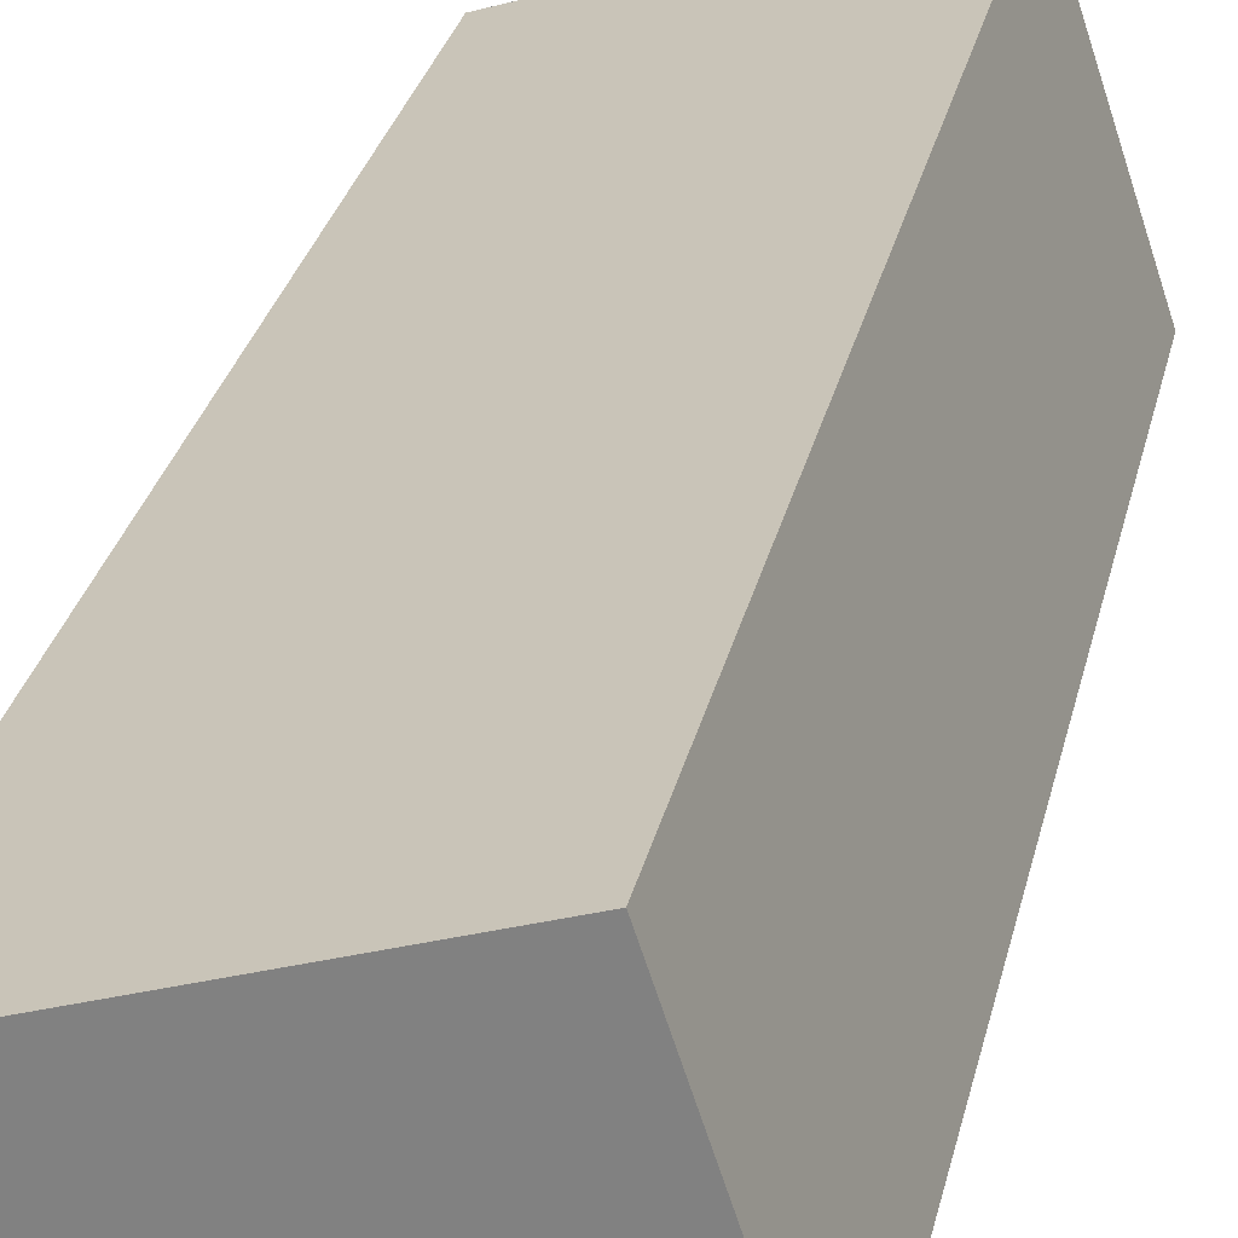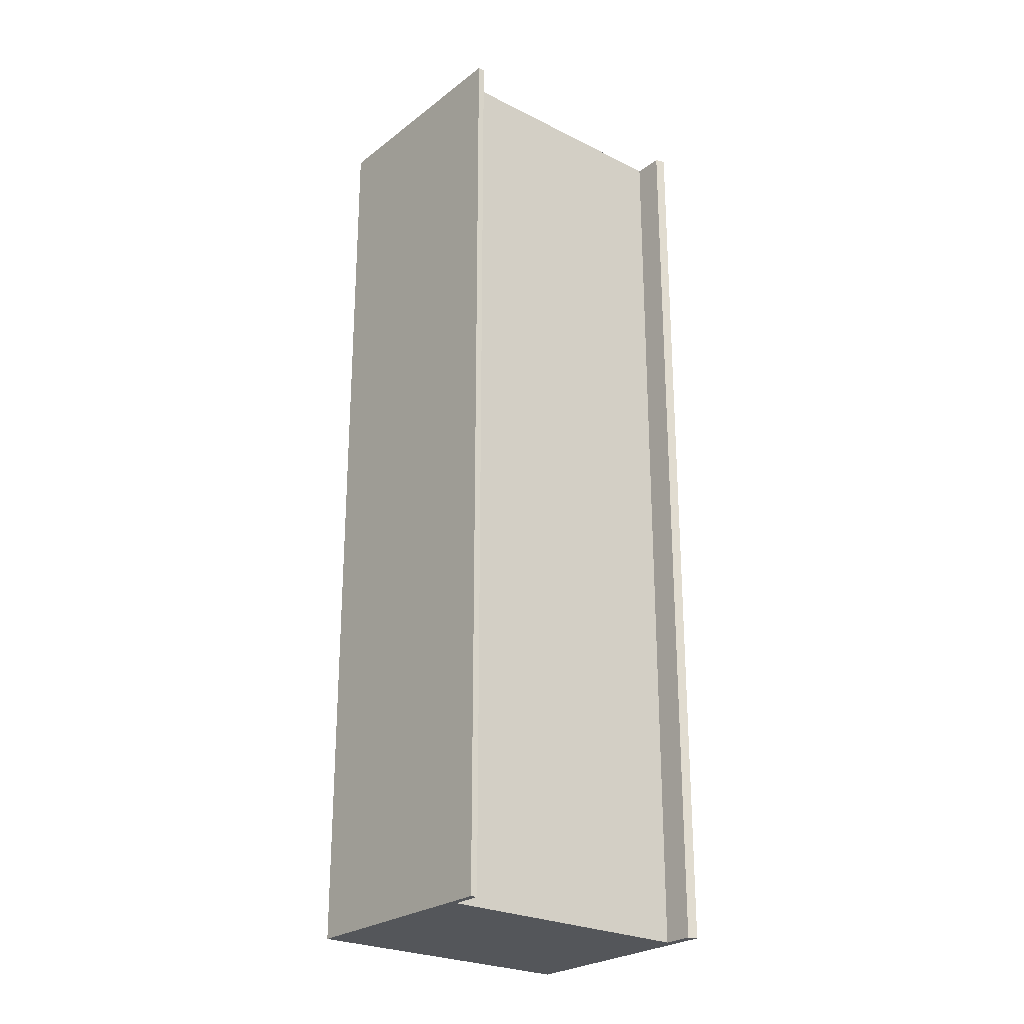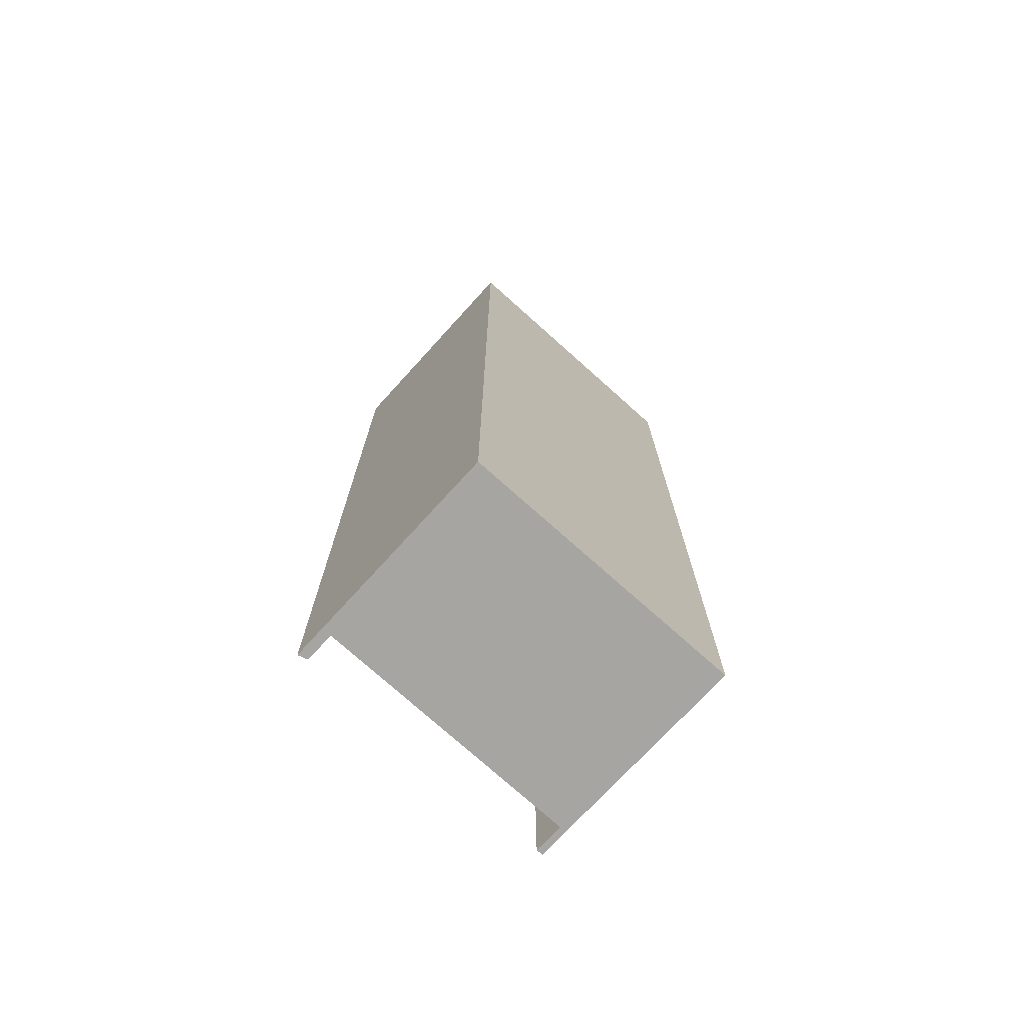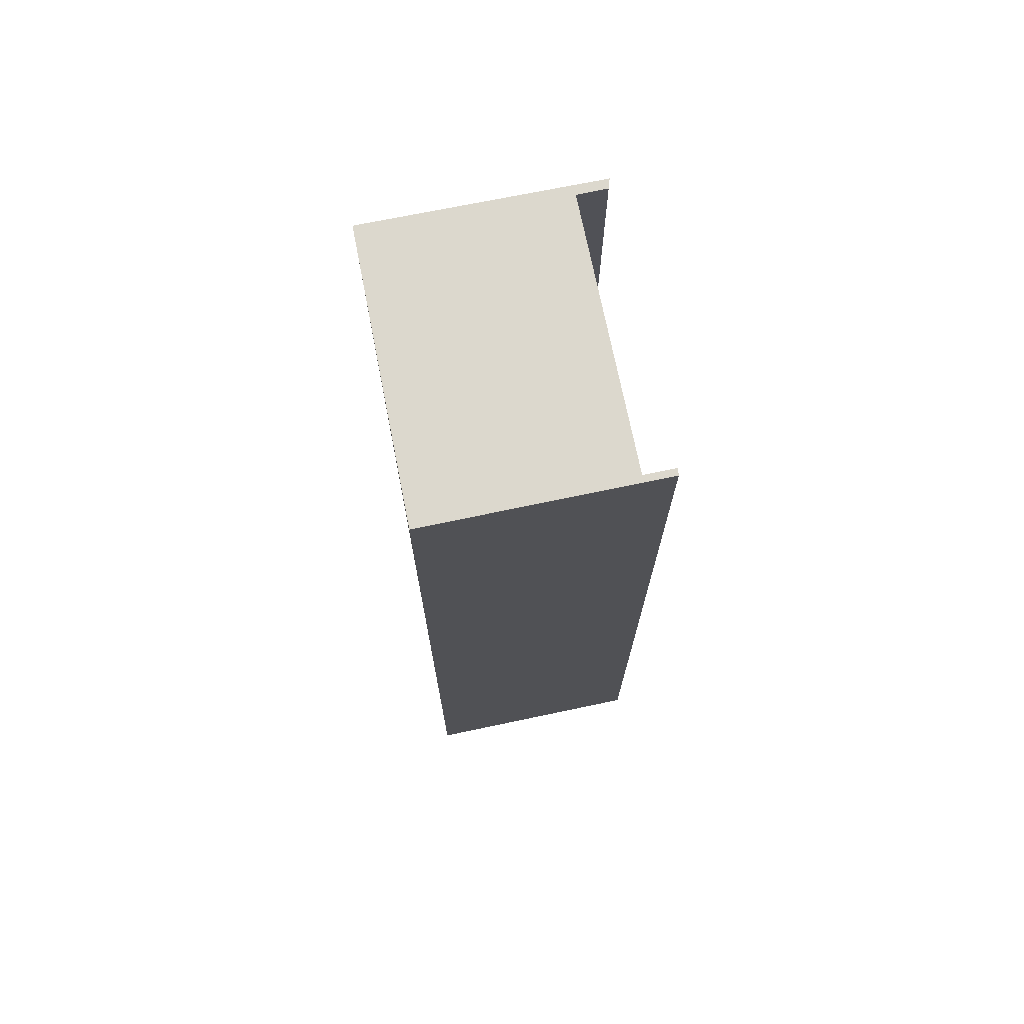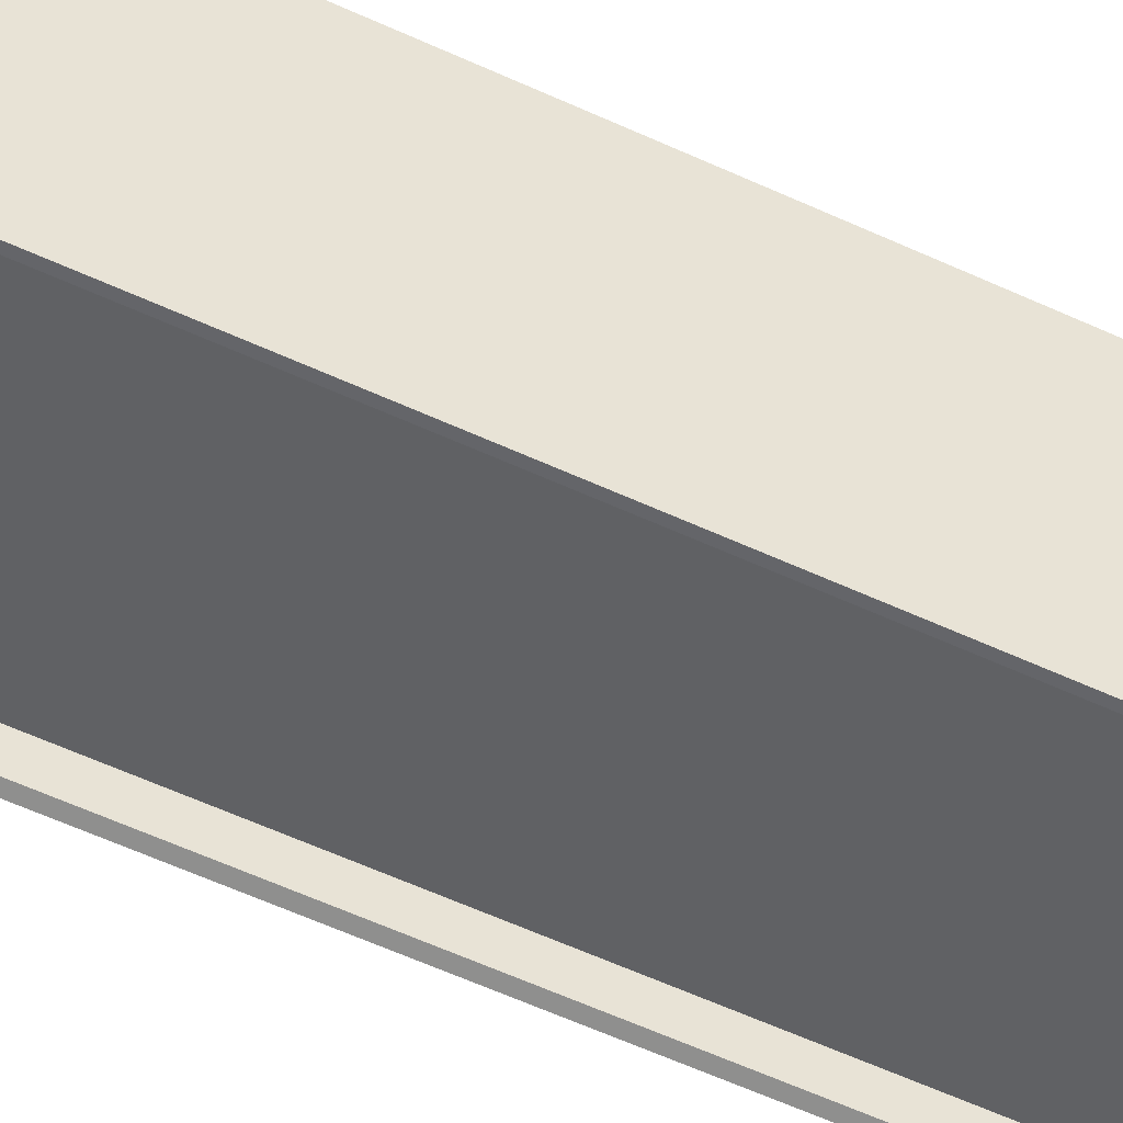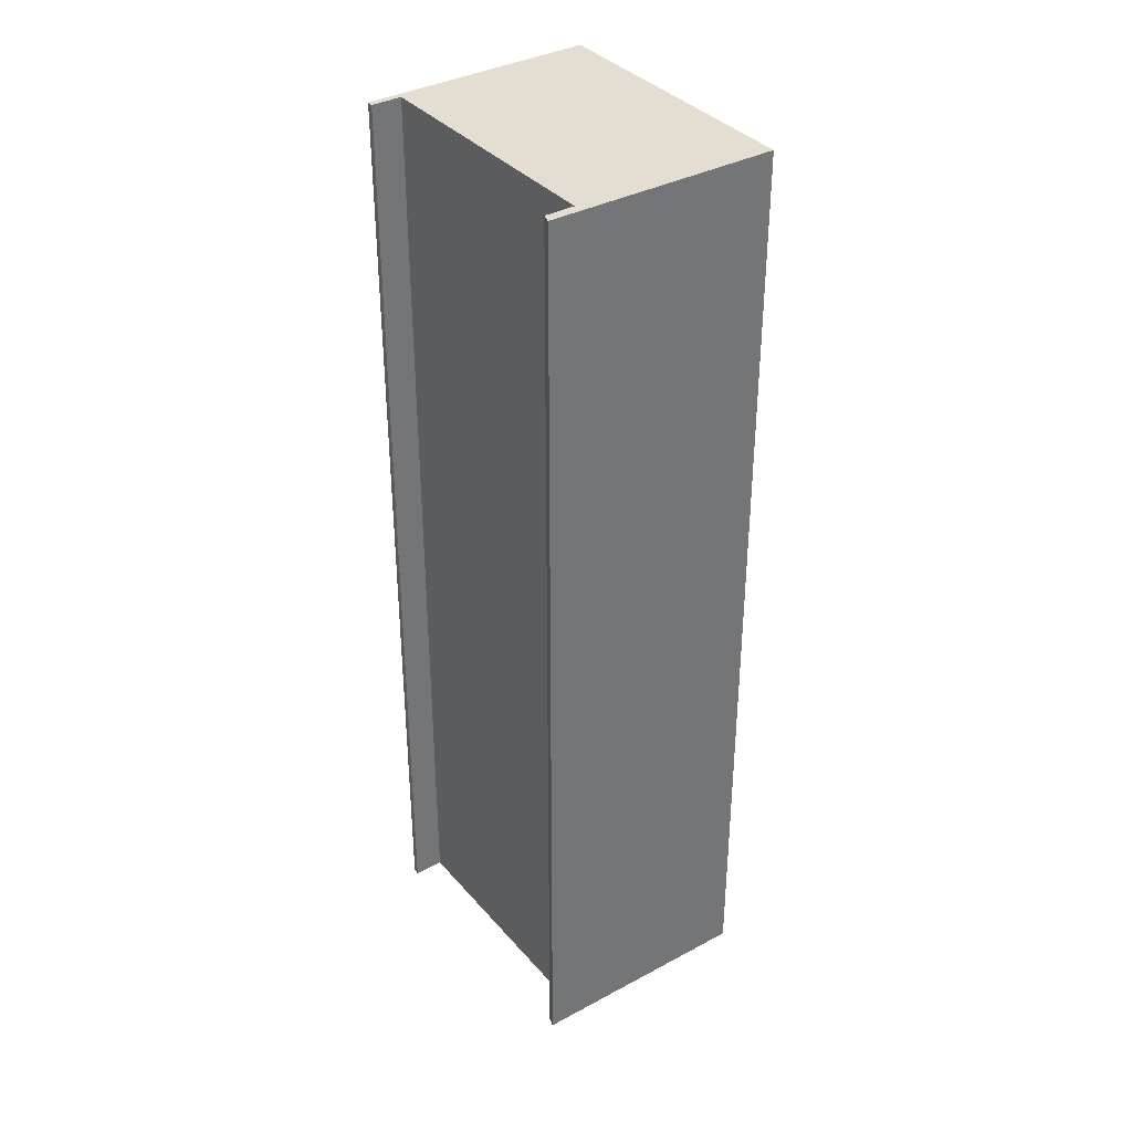
<metadata>
{"format":"obj","ext":"obj","renderer":"f3d","projection":"perspective","resolution":1024,"background":"white","views":[{"elev":27.4,"azim":-168.3,"up":"+Z"},{"elev":-25.4,"azim":159.1,"up":"+Y"},{"elev":-73.8,"azim":-24.2,"up":"+Y"},{"elev":72.6,"azim":96.6,"up":"+Y"},{"elev":-66.0,"azim":66.0,"up":"+Z"},{"elev":36.0,"azim":-107.0,"up":"+Y"}]}
</metadata>
<code>
v  2.827 36.95 8.647
v  0.389 36.95 -0.006
v  0 36.95 2.263e-15
v  0.764 36.95 1.104
v  10.73 36.95 -2.151
v  8.606 36.95 6.805
v  10.6 36.95 -3.356
v  10.35 36.95 -3.289
v  10.67 36.95 -3.14
v  13.48 36.95 5.252
v  13.23 36.95 5.332
v  10.6 2.055e-16 -3.356
v  10.35 2.014e-16 -3.289
v  10.73 1.317e-16 -2.151
v  0.764 -6.76e-17 1.104
v  0.389 3.674e-19 -0.006
v  0 0 0
v  2.827 -5.295e-16 8.647
v  10.67 1.923e-16 -3.14
v  13.48 -3.216e-16 5.252
v  8.606 -4.167e-16 6.805
v  13.23 -3.265e-16 5.332
g defaultobject
f 1 2 3
f 2 1 4
f 4 1 5
f 5 1 6
f 5 7 8
f 7 5 9
f 9 5 10
f 10 5 6
f 10 6 11
f 12 8 7
f 8 12 13
f 14 4 5
f 4 14 15
f 16 3 2
f 3 16 17
f 13 5 8
f 5 13 14
f 17 1 3
f 1 17 18
f 15 2 4
f 2 15 16
f 9 12 7
f 12 9 10
f 12 10 19
f 19 10 20
f 18 6 1
f 6 18 11
f 11 18 10
f 10 18 21
f 10 21 20
f 20 21 22
f 16 15 17
f 18 15 21
f 15 18 17
f 21 15 14
f 21 14 22
f 22 14 20
f 20 14 19
f 19 14 13
f 19 13 12

</code>
